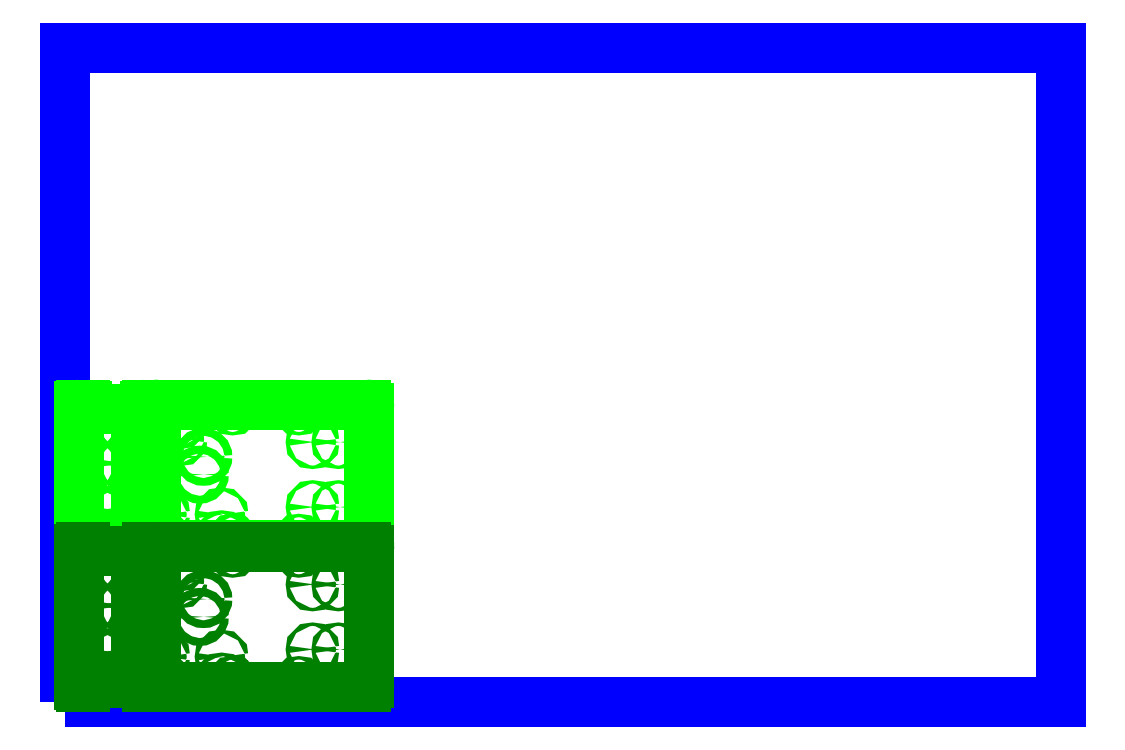
<metadata>
{"format":"dxf","ext":"dxf","renderer":"ezdxf+matplotlib","layout":"modelspace","background":"white","min_lineweight":24,"dpi":150}
</metadata>
<code>
0
SECTION
2
ENTITIES
0
LWPOLYLINE
8
lasercutter
90
4
70
1
43
0
10
0
20
0
10
35
20
0
10
35
20
23
10
0
20
23
0
LINE
8
vector
10
0.5
20
8
11
0.5
21
10.4
0
ARC
8
vector
10
0.565
20
10.4
40
0.065
50
90
51
180
0
LINE
8
vector
10
0.565
20
10.46
11
0.7106
21
10.46
0
ARC
8
vector
10
0.7106
20
10.4
40
0.065
50
0
51
90
0
LINE
8
vector
10
0.7756
20
10.4
11
0.7756
21
10.38
0
ARC
8
vector
10
0.8406
20
10.38
40
0.065
50
180
51
270
0
LINE
8
vector
10
0.8406
20
10.31
11
2.759
21
10.31
0
ARC
8
vector
10
2.759
20
10.38
40
0.065
50
270
51
0
0
LINE
8
vector
10
2.824
20
10.38
11
2.824
21
10.4
0
ARC
8
vector
10
2.889
20
10.4
40
0.065
50
90
51
180
0
LINE
8
vector
10
2.889
20
10.46
11
3.035
21
10.46
0
ARC
8
vector
10
3.035
20
10.4
40
0.065
50
0
51
90
0
LINE
8
vector
10
3.1
20
10.4
11
3.1
21
9.345
0
ARC
8
vector
10
3.035
20
9.345
40
0.065
50
270
51
0
0
LINE
8
vector
10
3.035
20
9.28
11
2.565
21
9.28
0
ARC
8
vector
10
2.565
20
9.215
40
0.065
50
90
51
180
0
LINE
8
vector
10
2.5
20
9.215
11
2.5
21
6.785
0
ARC
8
vector
10
2.565
20
6.785
40
0.065
50
180
51
270
0
LINE
8
vector
10
3.035
20
6.72
11
2.565
21
6.72
0
ARC
8
vector
10
3.035
20
6.655
40
0.065
50
0
51
90
0
LINE
8
vector
10
3.1
20
6.655
11
3.1
21
5.604
0
ARC
8
vector
10
3.035
20
5.604
40
0.065
50
270
51
0
0
LINE
8
vector
10
2.889
20
5.539
11
3.035
21
5.539
0
ARC
8
vector
10
2.889
20
5.604
40
0.065
50
180
51
270
0
LINE
8
vector
10
2.824
20
5.624
11
2.824
21
5.604
0
ARC
8
vector
10
2.759
20
5.624
40
0.065
50
0
51
90
0
LINE
8
vector
10
0.8406
20
5.689
11
2.759
21
5.689
0
ARC
8
vector
10
0.8406
20
5.624
40
0.065
50
90
51
180
0
LINE
8
vector
10
0.7756
20
5.604
11
0.7756
21
5.624
0
ARC
8
vector
10
0.7106
20
5.604
40
0.065
50
270
51
0
0
LINE
8
vector
10
0.565
20
5.539
11
0.7106
21
5.539
0
LINE
8
vector
10
0.5
20
8
11
0.5
21
5.604
0
ARC
8
vector
10
0.565
20
5.604
40
0.065
50
180
51
270
0
ARC
8
vector
10
3.345
20
10.34
40
0.125
50
90
51
180
0
LINE
8
vector
10
10.58
20
10.46
11
3.345
21
10.46
0
ARC
8
vector
10
10.58
20
10.34
40
0.125
50
4.071e-13
51
90
0
LINE
8
vector
10
10.7
20
5.664
11
10.7
21
10.34
0
ARC
8
vector
10
10.58
20
5.664
40
0.125
50
270
51
0
0
LINE
8
vector
10
3.22
20
10.34
11
3.22
21
5.664
0
LINE
8
vector
10
3.345
20
5.539
11
10.58
21
5.539
0
ARC
8
vector
10
3.345
20
5.664
40
0.125
50
180
51
270
0
CIRCLE
8
vector
10
0.95
20
9.7
40
0.0615
0
CIRCLE
8
vector
10
2.05
20
9.7
40
0.0615
0
CIRCLE
8
vector
10
0.95
20
8.4
40
0.0615
0
CIRCLE
8
vector
10
2.05
20
8.4
40
0.0615
0
CIRCLE
8
vector
10
1.1
20
6.7
40
0.0615
0
CIRCLE
8
vector
10
1.9
20
6.7
40
0.0615
0
CIRCLE
8
vector
10
1.1
20
5.9
40
0.0615
0
CIRCLE
8
vector
10
1.9
20
5.9
40
0.0615
0
CIRCLE
8
vector
10
0.6378
20
10.32
40
0.045
0
CIRCLE
8
vector
10
2.962
20
10.32
40
0.045
0
CIRCLE
8
vector
10
0.6378
20
5.677
40
0.045
0
CIRCLE
8
vector
10
2.962
20
5.677
40
0.045
0
CIRCLE
8
vector
10
4.072
20
9.85
40
0.0615
0
CIRCLE
8
vector
10
4.072
20
9.25
40
0.0615
0
CIRCLE
8
vector
10
3.46
20
6.6
40
0.0615
0
CIRCLE
8
vector
10
5.51
20
6.6
40
0.0615
0
CIRCLE
8
vector
10
3.46
20
5.8
40
0.0615
0
CIRCLE
8
vector
10
5.898
20
5.677
40
0.0615
0
CIRCLE
8
vector
10
8.222
20
5.677
40
0.0615
0
CIRCLE
8
vector
10
8.707
20
6.858
40
0.0615
0
CIRCLE
8
vector
10
5.898
20
10.32
40
0.0615
0
CIRCLE
8
vector
10
8.222
20
10.32
40
0.0615
0
CIRCLE
8
vector
10
8.707
20
9.142
40
0.0615
0
CIRCLE
8
vector
10
9.612
20
9.142
40
0.0615
0
CIRCLE
8
vector
10
9.612
20
6.858
40
0.0615
0
CIRCLE
8
vector
10
5.51
20
5.8
40
0.0615
0
CIRCLE
8
vector
10
4.87
20
8.625
40
0.1375
0
CIRCLE
8
vector
10
4.745
20
8
40
0.1375
0
LINE
8
nocut
10
0.5
20
3
11
0.5
21
5.396
0
ARC
8
nocut
10
0.565
20
5.396
40
0.065
50
90
51
180
0
LINE
8
nocut
10
0.565
20
5.461
11
0.7106
21
5.461
0
ARC
8
nocut
10
0.7106
20
5.396
40
0.065
50
0
51
90
0
LINE
8
nocut
10
0.7756
20
5.396
11
0.7756
21
5.376
0
ARC
8
nocut
10
0.8406
20
5.376
40
0.065
50
180
51
270
0
LINE
8
nocut
10
0.8406
20
5.311
11
2.759
21
5.311
0
ARC
8
nocut
10
2.759
20
5.376
40
0.065
50
270
51
0
0
LINE
8
nocut
10
2.824
20
5.376
11
2.824
21
5.396
0
ARC
8
nocut
10
2.889
20
5.396
40
0.065
50
90
51
180
0
LINE
8
nocut
10
2.889
20
5.461
11
3.035
21
5.461
0
ARC
8
nocut
10
3.035
20
5.396
40
0.065
50
0
51
90
0
LINE
8
nocut
10
3.1
20
5.396
11
3.1
21
4.345
0
ARC
8
nocut
10
3.035
20
4.345
40
0.065
50
270
51
0
0
LINE
8
nocut
10
3.035
20
4.28
11
2.565
21
4.28
0
ARC
8
nocut
10
2.565
20
4.215
40
0.065
50
90
51
180
0
LINE
8
nocut
10
2.5
20
4.215
11
2.5
21
1.785
0
ARC
8
nocut
10
2.565
20
1.785
40
0.065
50
180
51
270
0
LINE
8
nocut
10
3.035
20
1.72
11
2.565
21
1.72
0
ARC
8
nocut
10
3.035
20
1.655
40
0.065
50
0
51
90
0
LINE
8
nocut
10
3.1
20
1.655
11
3.1
21
0.6044
0
ARC
8
nocut
10
3.035
20
0.6044
40
0.065
50
270
51
0
0
LINE
8
nocut
10
2.889
20
0.5394
11
3.035
21
0.5394
0
ARC
8
nocut
10
2.889
20
0.6044
40
0.065
50
180
51
270
0
LINE
8
nocut
10
2.824
20
0.6244
11
2.824
21
0.6044
0
ARC
8
nocut
10
2.759
20
0.6244
40
0.065
50
0
51
90
0
LINE
8
nocut
10
0.8406
20
0.6894
11
2.759
21
0.6894
0
ARC
8
nocut
10
0.8406
20
0.6244
40
0.065
50
90
51
180
0
LINE
8
nocut
10
0.7756
20
0.6044
11
0.7756
21
0.6244
0
ARC
8
nocut
10
0.7106
20
0.6044
40
0.065
50
270
51
0
0
LINE
8
nocut
10
0.565
20
0.5394
11
0.7106
21
0.5394
0
LINE
8
nocut
10
0.5
20
3
11
0.5
21
0.6044
0
ARC
8
nocut
10
0.565
20
0.6044
40
0.065
50
180
51
270
0
ARC
8
nocut
10
3.345
20
5.336
40
0.125
50
90
51
180
0
LINE
8
nocut
10
10.58
20
5.461
11
3.345
21
5.461
0
ARC
8
nocut
10
10.58
20
5.336
40
0.125
50
4.071e-13
51
90
0
LINE
8
nocut
10
10.7
20
0.6644
11
10.7
21
5.336
0
ARC
8
nocut
10
10.58
20
0.6644
40
0.125
50
270
51
0
0
LINE
8
nocut
10
3.22
20
5.336
11
3.22
21
0.6644
0
LINE
8
nocut
10
3.345
20
0.5394
11
10.58
21
0.5394
0
ARC
8
nocut
10
3.345
20
0.6644
40
0.125
50
180
51
270
0
CIRCLE
8
nocut
10
0.95
20
4.7
40
0.0615
0
CIRCLE
8
nocut
10
2.05
20
4.7
40
0.0615
0
CIRCLE
8
nocut
10
0.95
20
3.4
40
0.0615
0
CIRCLE
8
nocut
10
2.05
20
3.4
40
0.0615
0
CIRCLE
8
nocut
10
1.1
20
1.7
40
0.0615
0
CIRCLE
8
nocut
10
1.9
20
1.7
40
0.0615
0
CIRCLE
8
nocut
10
1.1
20
0.9
40
0.0615
0
CIRCLE
8
nocut
10
1.9
20
0.9
40
0.0615
0
CIRCLE
8
nocut
10
0.6378
20
5.323
40
0.045
0
CIRCLE
8
nocut
10
2.962
20
5.323
40
0.045
0
CIRCLE
8
nocut
10
0.6378
20
0.6772
40
0.045
0
CIRCLE
8
nocut
10
2.962
20
0.6772
40
0.045
0
CIRCLE
8
nocut
10
4.072
20
4.85
40
0.0615
0
CIRCLE
8
nocut
10
4.072
20
4.25
40
0.0615
0
CIRCLE
8
nocut
10
3.46
20
1.6
40
0.0615
0
CIRCLE
8
nocut
10
5.51
20
1.6
40
0.0615
0
CIRCLE
8
nocut
10
3.46
20
0.8
40
0.0615
0
CIRCLE
8
nocut
10
5.898
20
0.6772
40
0.0615
0
CIRCLE
8
nocut
10
8.222
20
0.6772
40
0.0615
0
CIRCLE
8
nocut
10
8.707
20
1.858
40
0.0615
0
CIRCLE
8
nocut
10
5.898
20
5.323
40
0.0615
0
CIRCLE
8
nocut
10
8.222
20
5.323
40
0.0615
0
CIRCLE
8
nocut
10
8.707
20
4.142
40
0.0615
0
CIRCLE
8
nocut
10
9.612
20
4.142
40
0.0615
0
CIRCLE
8
nocut
10
9.612
20
1.858
40
0.0615
0
CIRCLE
8
nocut
10
5.51
20
0.8
40
0.0615
0
CIRCLE
8
nocut
10
4.87
20
3.625
40
0.1375
0
CIRCLE
8
nocut
10
4.745
20
3
40
0.1375
0
ENDSEC
0
EOF

</code>
